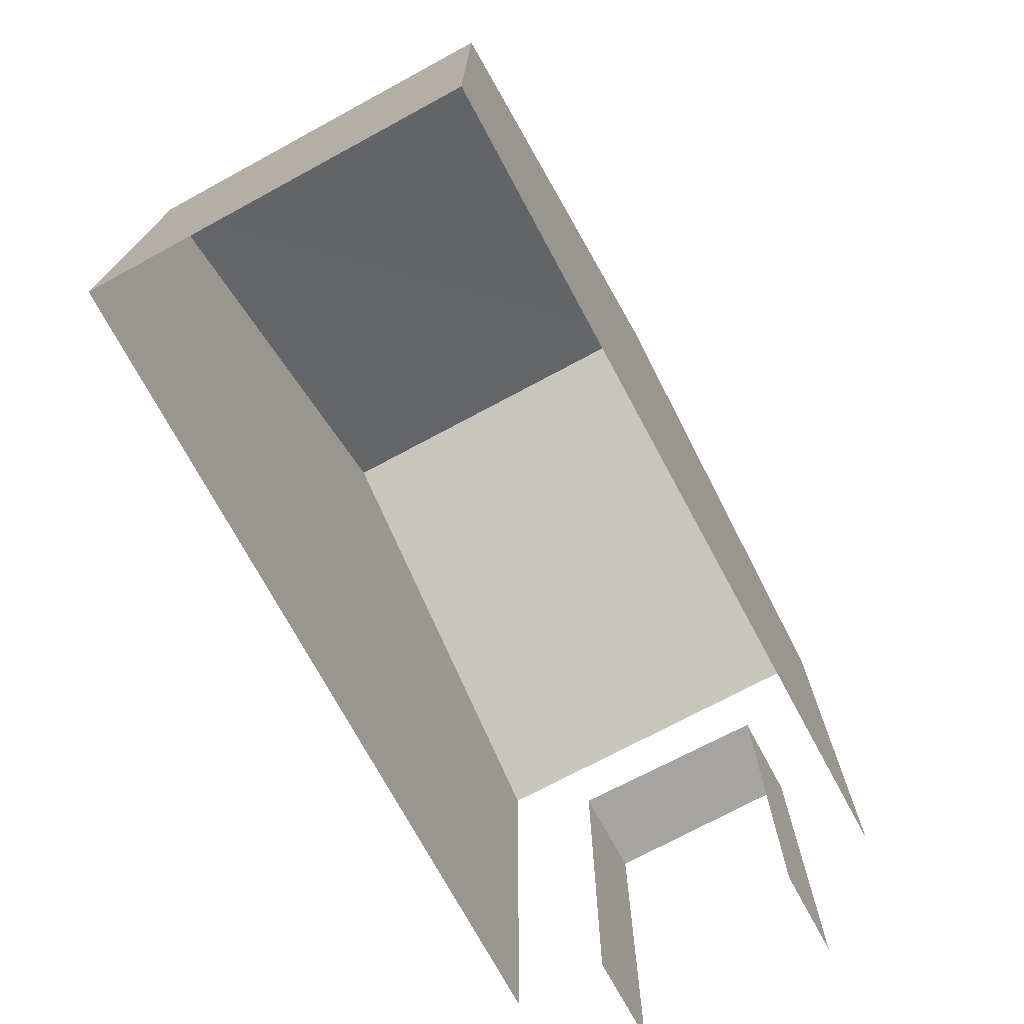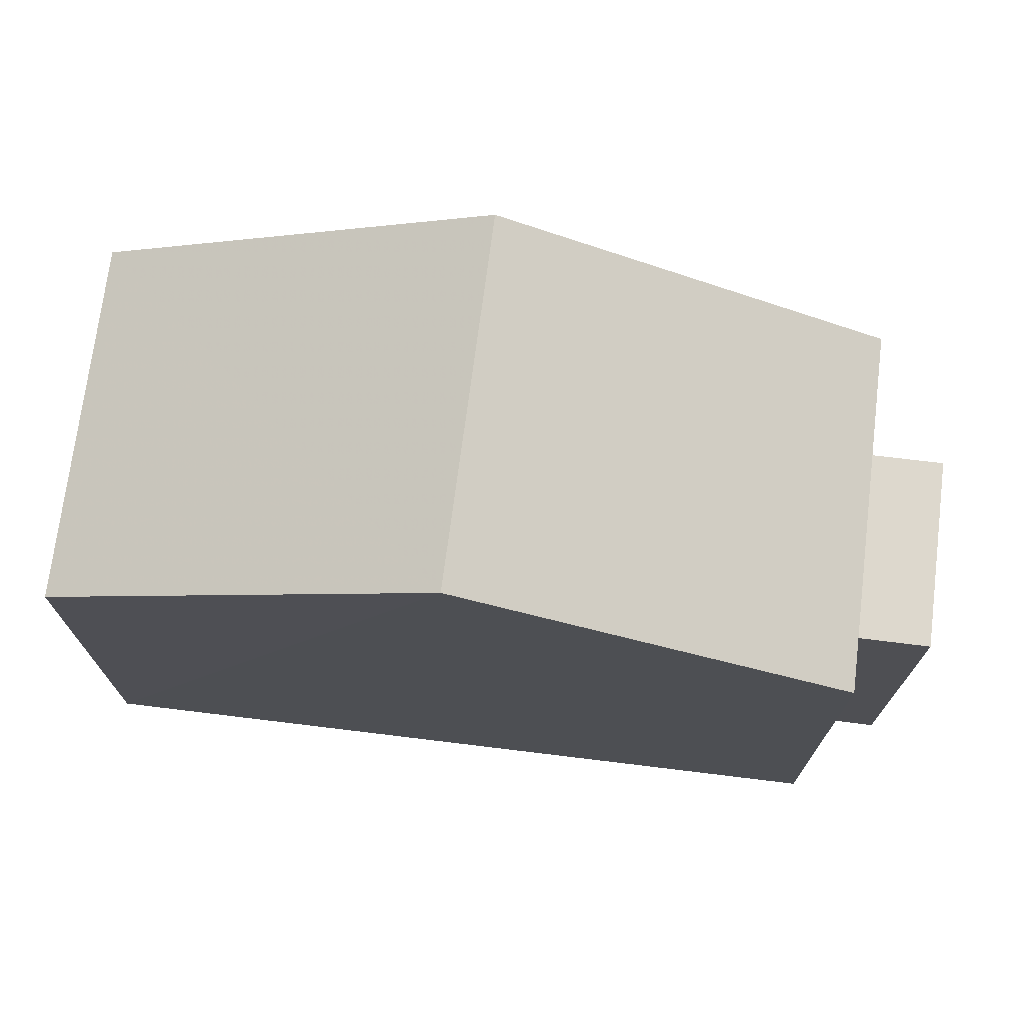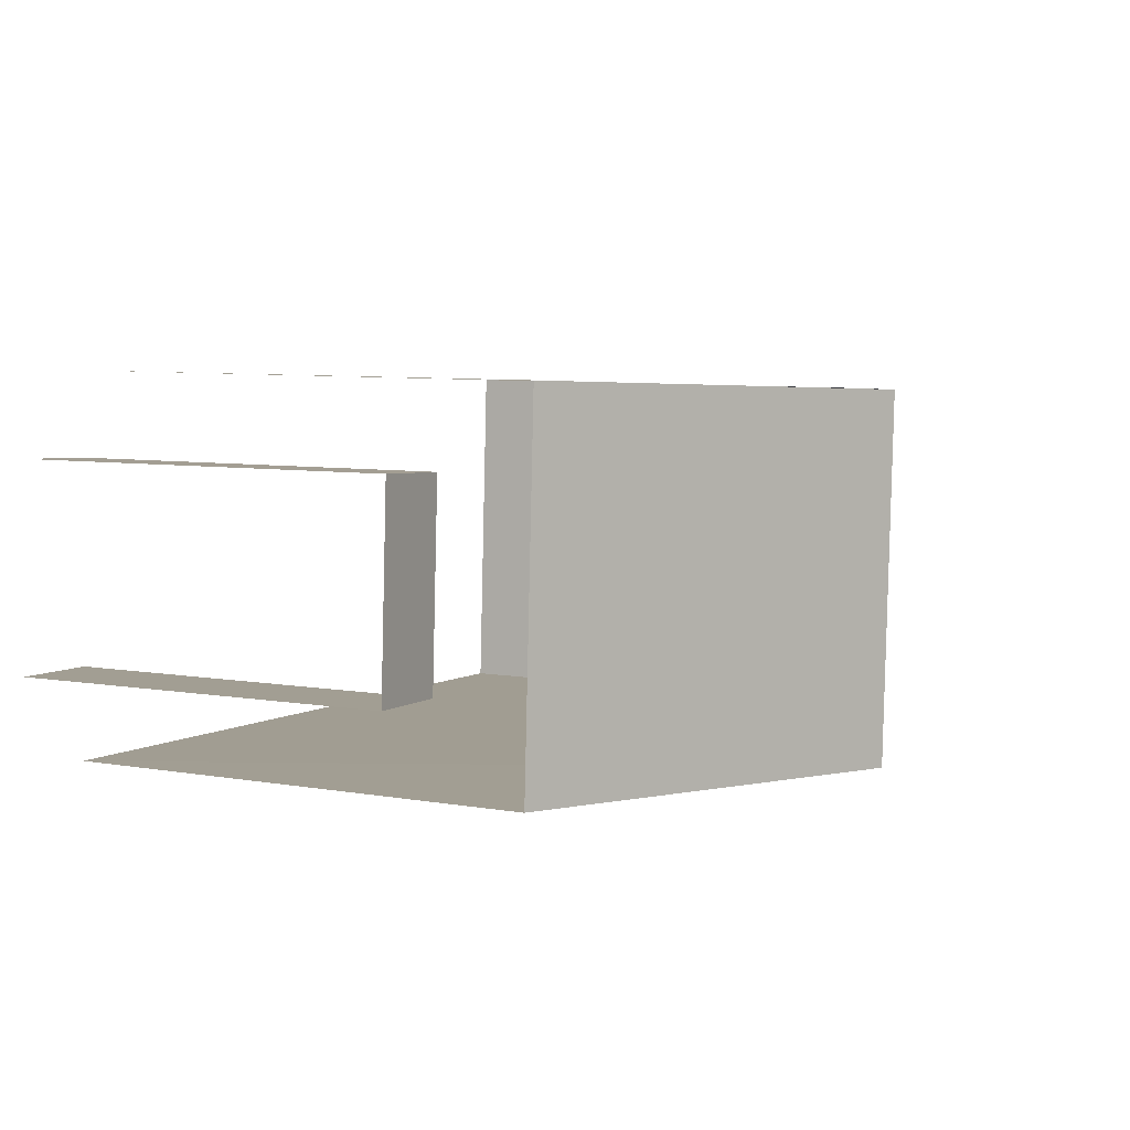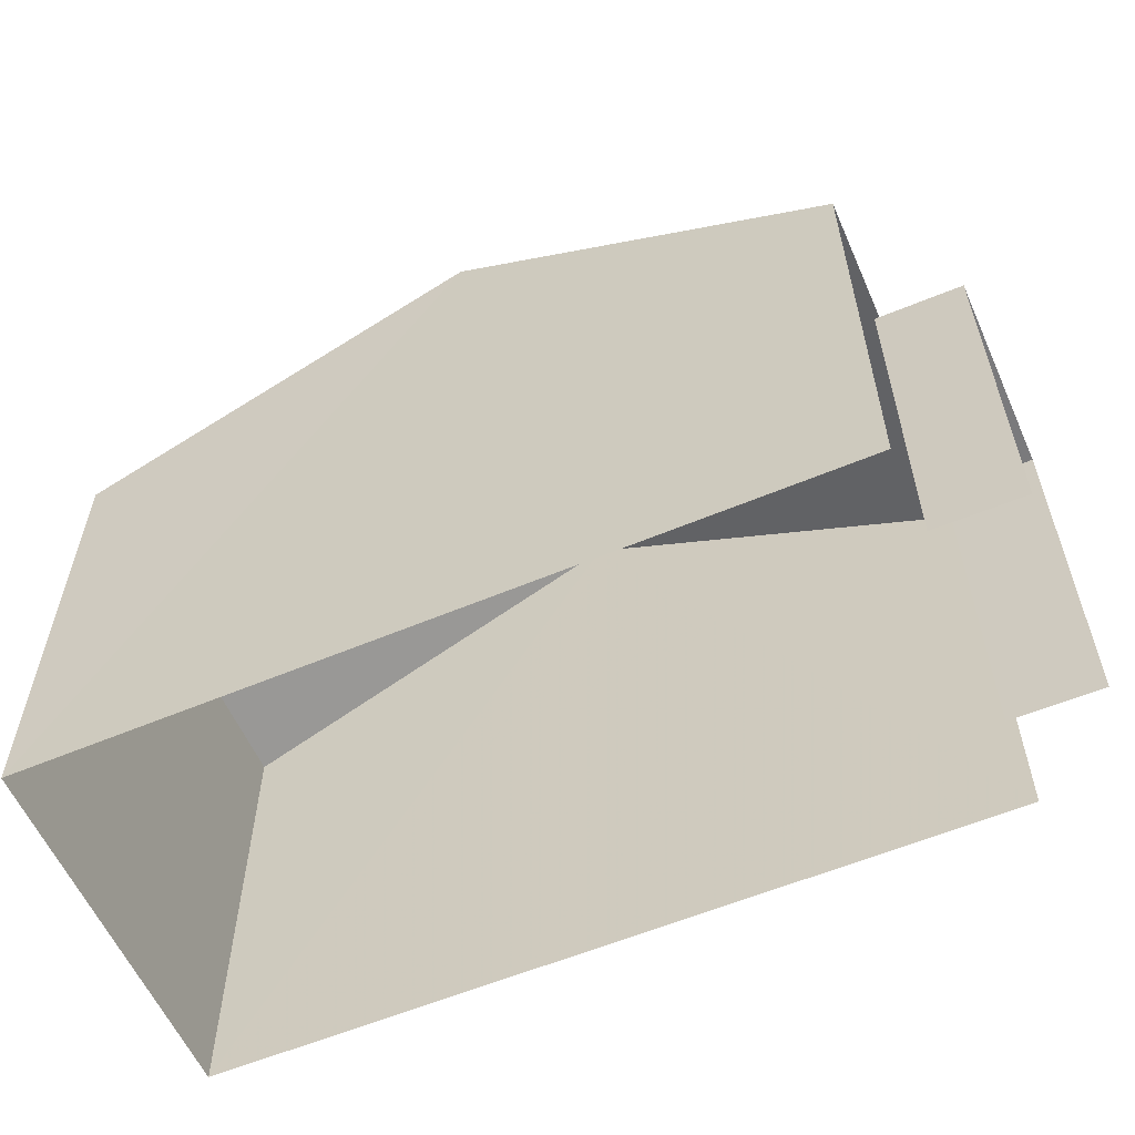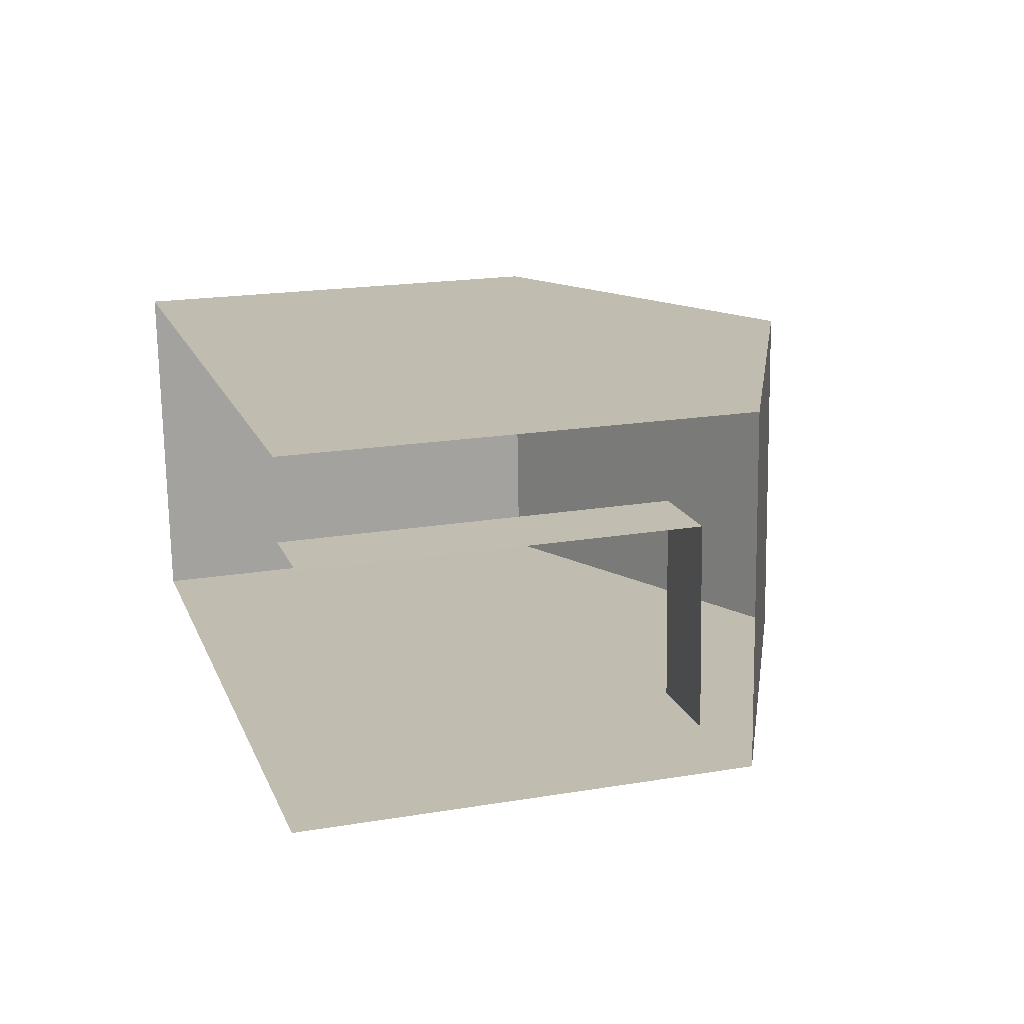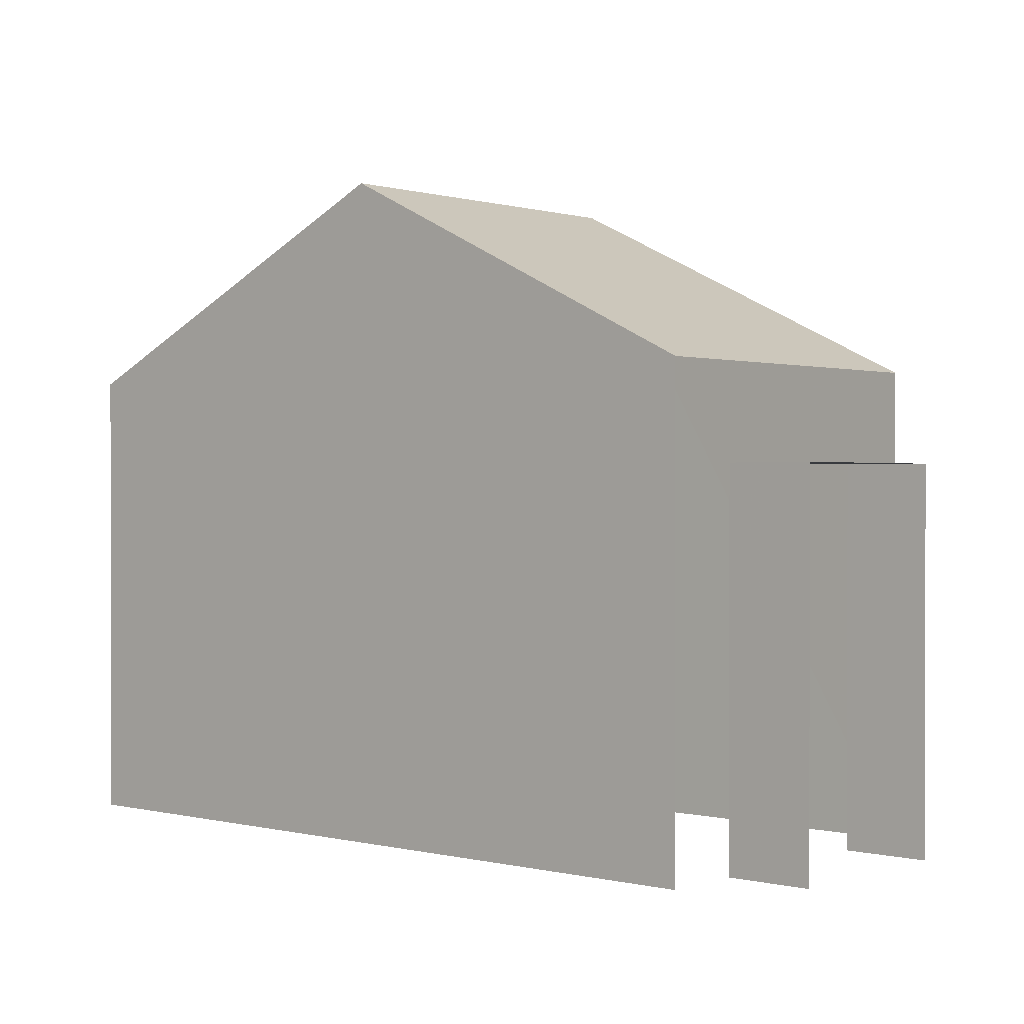
<metadata>
{"format":"obj","ext":"obj","renderer":"f3d","projection":"perspective","resolution":1024,"background":"white","views":[{"elev":-73.5,"azim":115.4,"up":"+Z"},{"elev":72.3,"azim":-176.0,"up":"+Z"},{"elev":7.3,"azim":-63.6,"up":"+Y"},{"elev":-58.2,"azim":-159.5,"up":"+Z"},{"elev":19.6,"azim":-107.2,"up":"+Y"},{"elev":0.6,"azim":-141.9,"up":"+Z"}]}
</metadata>
<code>
v -3.722e+05 -1.054e+05 24.71
v -3.722e+05 -1.054e+05 24.71
v -3.722e+05 -1.054e+05 24.71
v -3.722e+05 -1.054e+05 24.71
v -3.722e+05 -1.054e+05 24.71
v -3.722e+05 -1.054e+05 24.71
v -3.722e+05 -1.054e+05 24.71
v -3.722e+05 -1.054e+05 24.71
v -3.722e+05 -1.054e+05 30.9
v -3.722e+05 -1.054e+05 30.9
v -3.722e+05 -1.054e+05 33.38
v -3.722e+05 -1.054e+05 33.38
v -3.722e+05 -1.054e+05 29.68
v -3.722e+05 -1.054e+05 29.68
v -3.722e+05 -1.054e+05 29.68
v -3.722e+05 -1.054e+05 29.68
v -3.722e+05 -1.054e+05 30.9
v -3.722e+05 -1.054e+05 30.9
f 1 2 3
f 3 2 4
f 5 4 6
f 2 7 8
f 6 2 8
f 4 2 6
f 14 8 7
f 15 14 7
f 2 1 13
f 1 10 13
f 6 16 5
f 13 10 9
f 16 13 9
f 5 16 9
f 9 10 11
f 12 9 11
f 13 14 15
f 13 16 14
f 17 18 12
f 11 17 12
f 18 3 4
f 18 17 3
f 18 4 12
f 4 5 12
f 5 9 12
f 6 8 14
f 16 6 14
f 10 1 11
f 1 3 11
f 3 17 11
f 13 15 7
f 2 13 7

</code>
